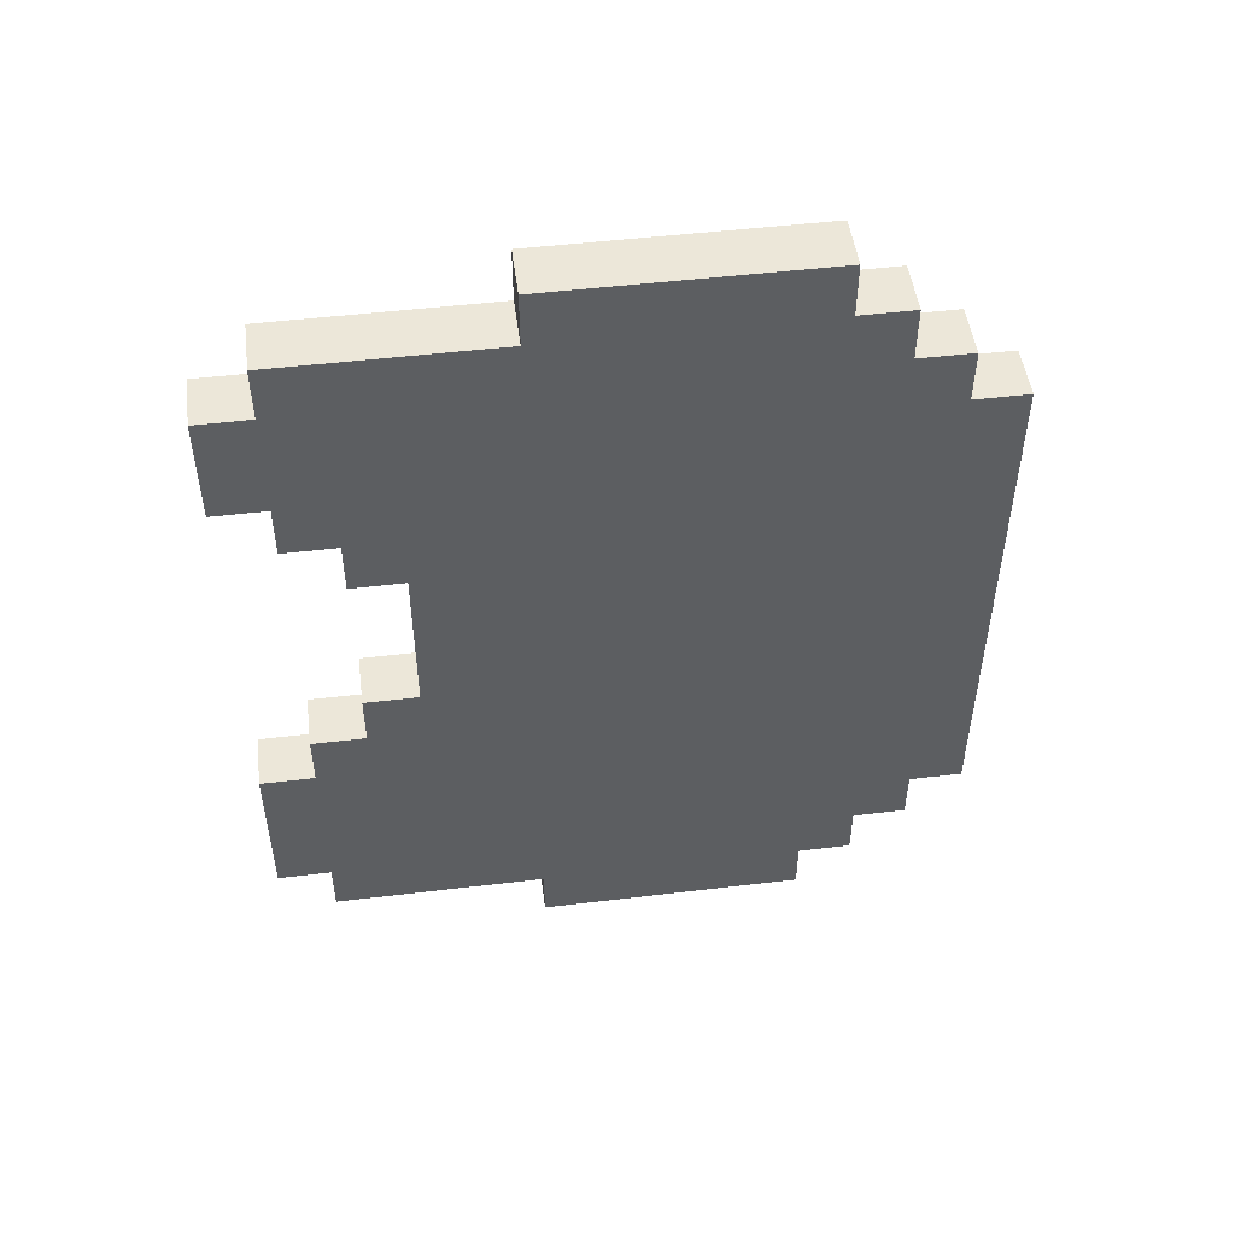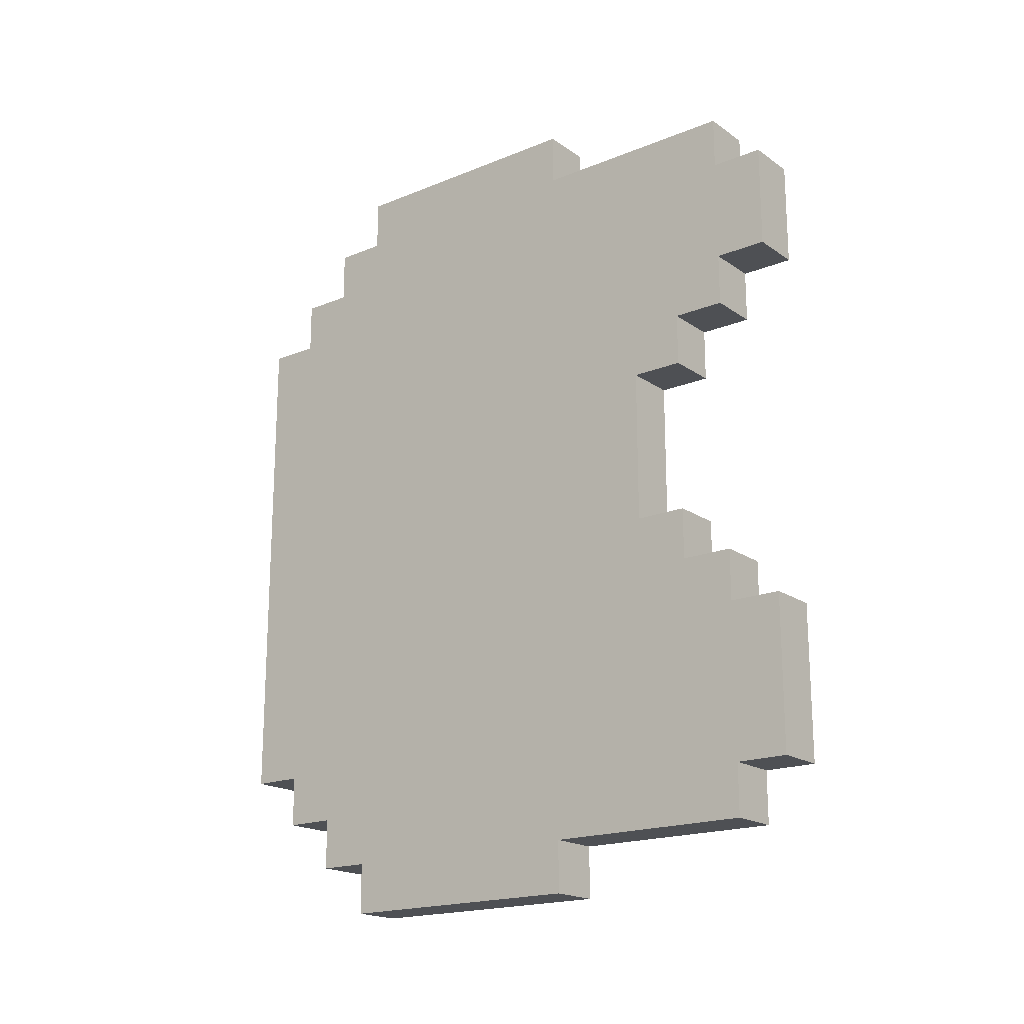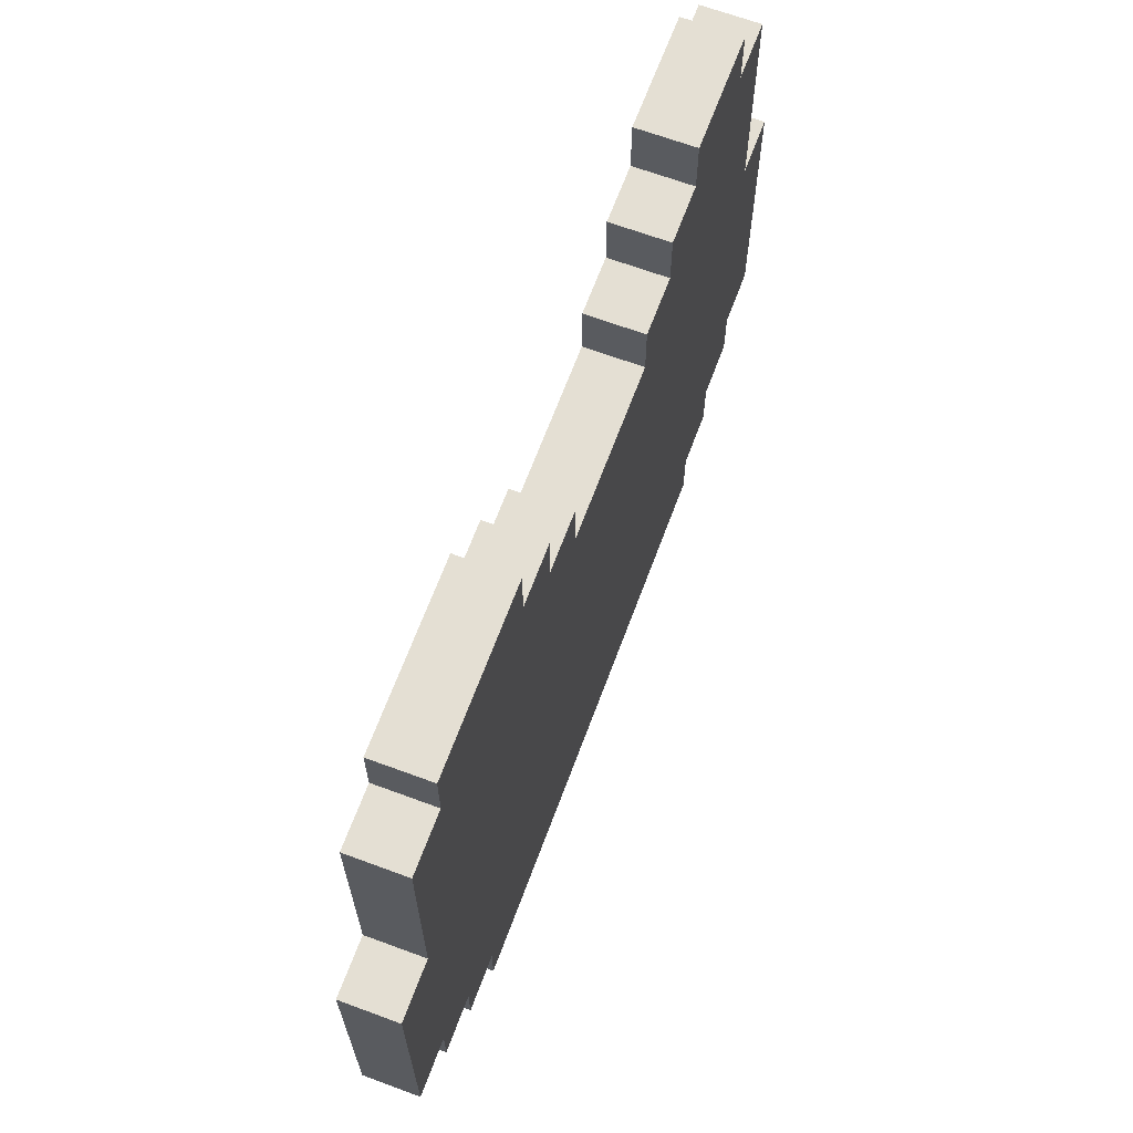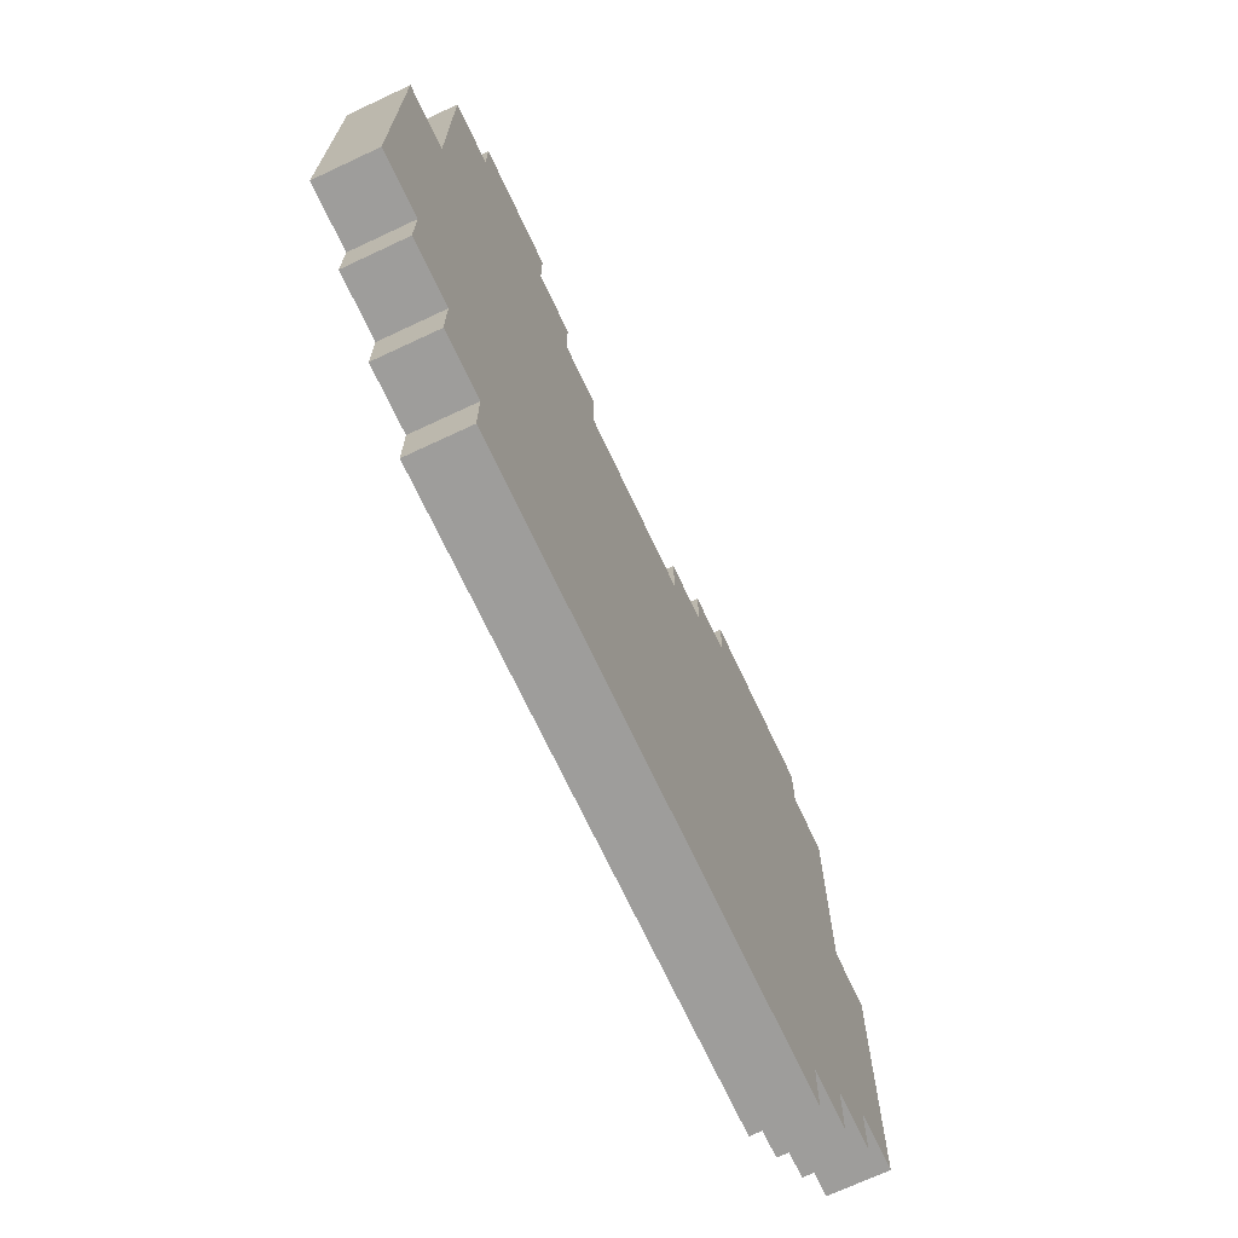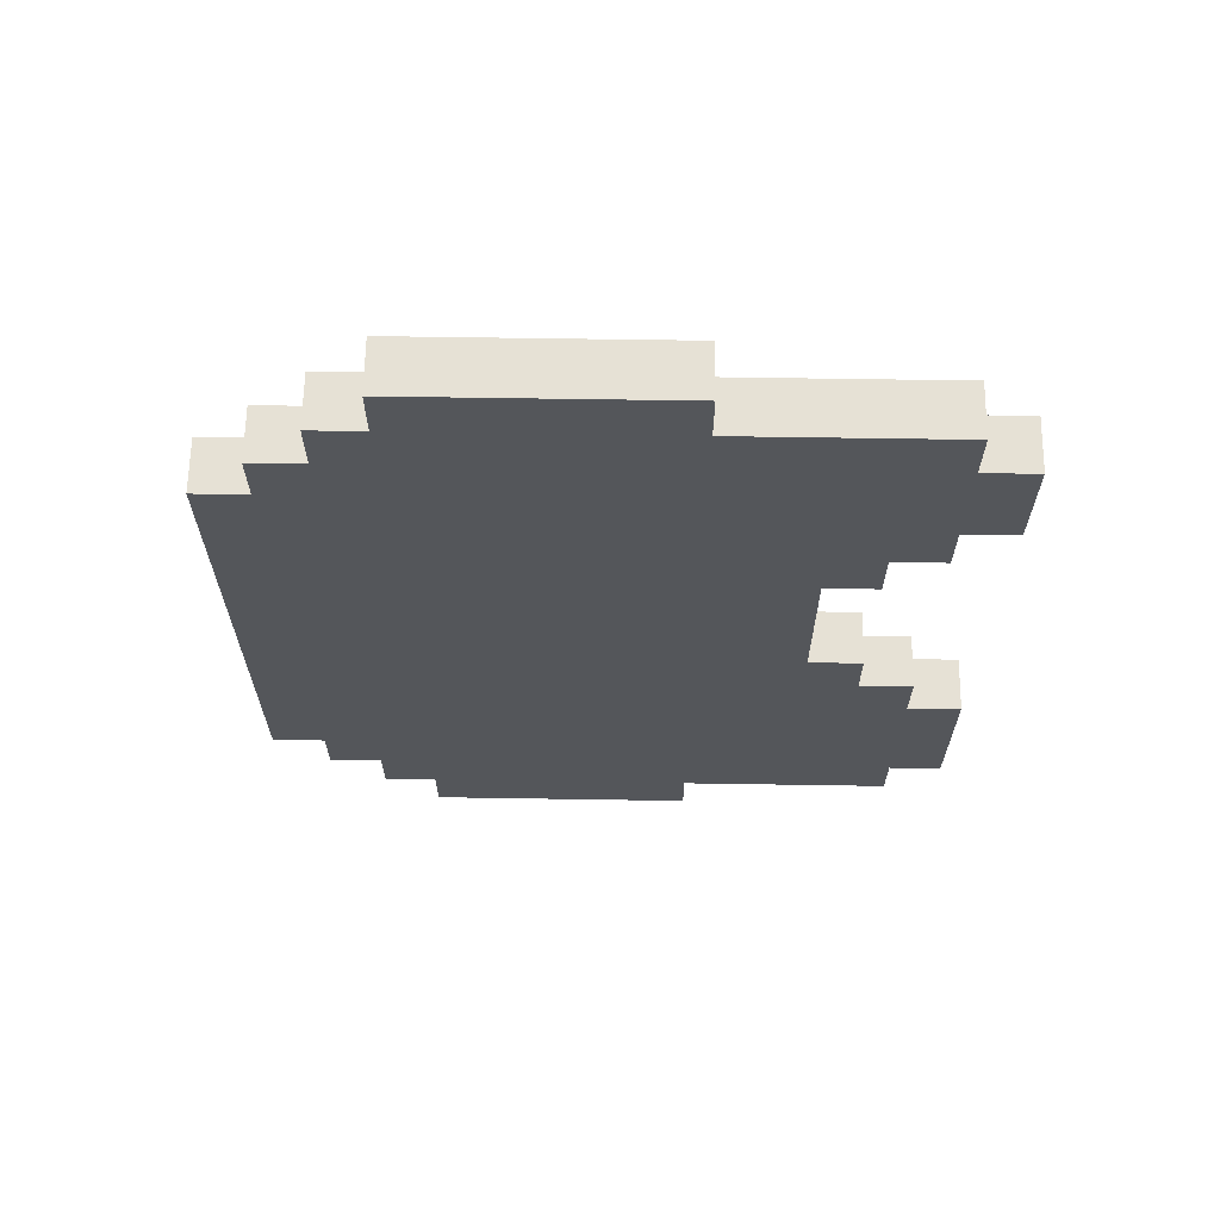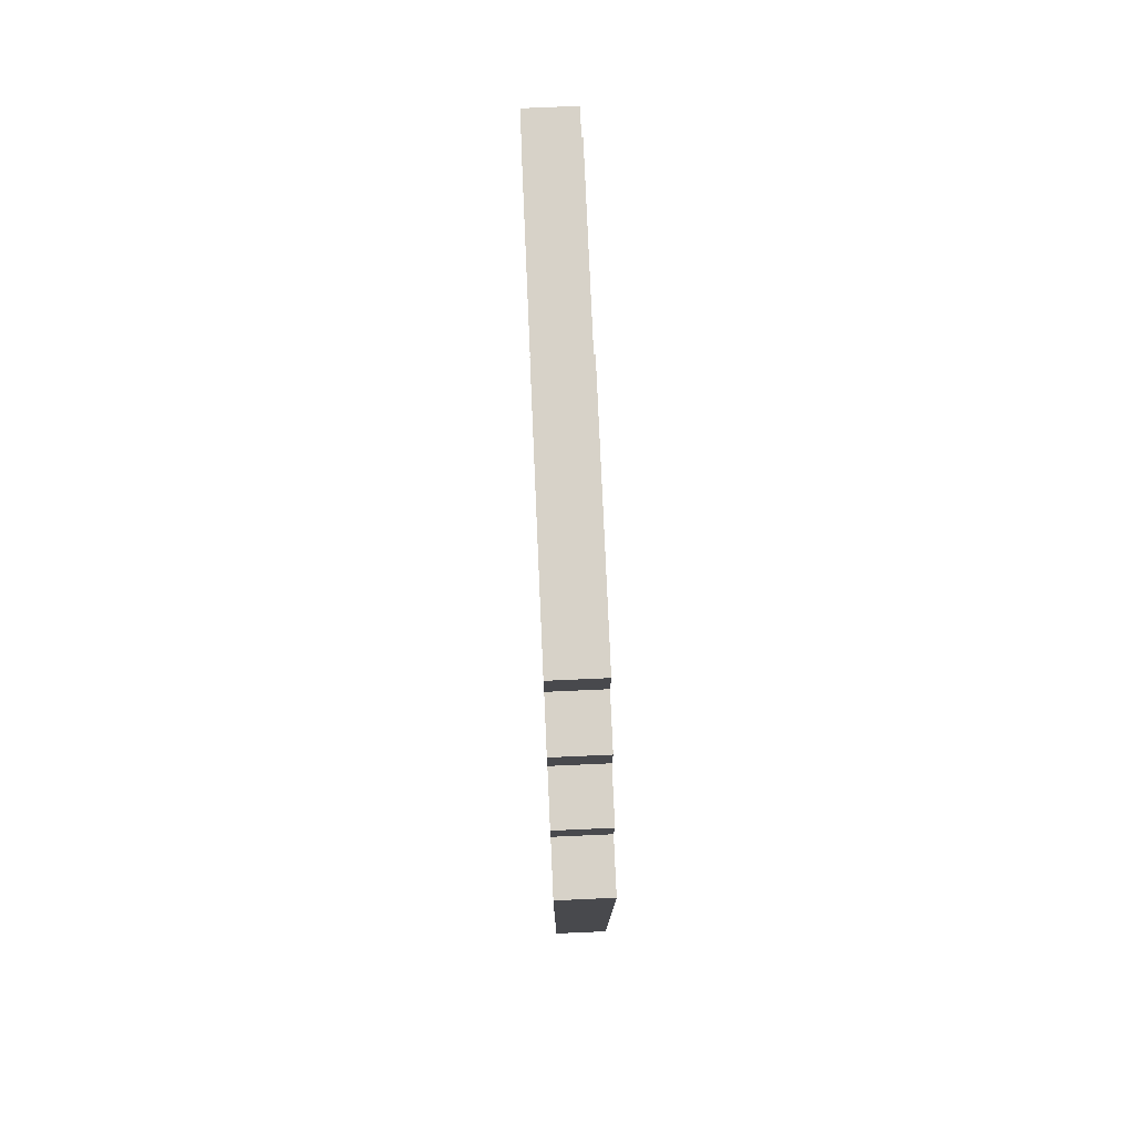
<metadata>
{"format":"obj","ext":"obj","renderer":"f3d","projection":"perspective","resolution":1024,"background":"white","views":[{"elev":49.8,"azim":-97.5,"up":"+Z"},{"elev":-18.8,"azim":127.9,"up":"+Z"},{"elev":66.5,"azim":-159.6,"up":"+Y"},{"elev":-70.4,"azim":25.1,"up":"+Y"},{"elev":64.6,"azim":90.9,"up":"+Z"},{"elev":77.3,"azim":-2.5,"up":"+Z"}]}
</metadata>
<code>
v 0 0 3
v 0 0 -7
v 0 1 4
v 0 1 3
v 0 1 -7
v 0 1 -8
v 0 2 5
v 0 2 4
v 0 2 3
v 0 2 1
v 0 2 -6
v 0 2 -7
v 0 2 -8
v 0 2 -9
v 0 3 6
v 0 3 5
v 0 3 4
v 0 3 2
v 0 3 -0
v 0 3 -2
v 0 3 -3
v 0 3 -5
v 0 3 -7
v 0 3 -8
v 0 3 -9
v 0 3 -10
v 0 4 1
v 0 4 -0
v 0 4 -2
v 0 4 -3
v 0 4 -5
v 0 4 -6
v 0 5 4
v 0 5 2
v 0 5 -0
v 0 5 -5
v 0 5 -7
v 0 5 -9
v 0 6 2
v 0 6 1
v 0 6 -5
v 0 6 -6
v 0 7 2
v 0 7 1
v 0 7 -0
v 0 7 -5
v 0 7 -6
v 0 7 -7
v 0 8 6
v 0 8 5
v 0 8 4
v 0 8 -8
v 0 8 -9
v 0 8 -10
v 0 9 -0
v 0 9 -3
v 0 10 1
v 0 10 -0
v 0 10 -3
v 0 10 -4
v 0 11 2
v 0 11 1
v 0 11 -0
v 0 11 -3
v 0 11 -4
v 0 11 -5
v 0 12 5
v 0 12 4
v 0 12 2
v 0 12 1
v 0 12 -4
v 0 12 -5
v 0 12 -8
v 0 12 -9
v 0 13 4
v 0 13 2
v 0 13 -5
v 0 13 -8
v 1 0 3
v 1 0 -7
v 1 1 4
v 1 1 3
v 1 1 -7
v 1 1 -8
v 1 2 5
v 1 2 4
v 1 2 3
v 1 2 1
v 1 2 -6
v 1 2 -7
v 1 2 -8
v 1 2 -9
v 1 3 6
v 1 3 5
v 1 3 4
v 1 3 2
v 1 3 -0
v 1 3 -2
v 1 3 -3
v 1 3 -5
v 1 3 -7
v 1 3 -8
v 1 3 -9
v 1 3 -10
v 1 4 1
v 1 4 -0
v 1 4 -2
v 1 4 -3
v 1 4 -5
v 1 4 -6
v 1 5 4
v 1 5 2
v 1 5 -0
v 1 5 -5
v 1 5 -7
v 1 5 -9
v 1 6 2
v 1 6 1
v 1 6 -5
v 1 6 -6
v 1 7 2
v 1 7 1
v 1 7 -0
v 1 7 -5
v 1 7 -6
v 1 7 -7
v 1 8 6
v 1 8 5
v 1 8 4
v 1 8 -8
v 1 8 -9
v 1 8 -10
v 1 9 -0
v 1 9 -3
v 1 10 1
v 1 10 -0
v 1 10 -3
v 1 10 -4
v 1 11 2
v 1 11 1
v 1 11 -0
v 1 11 -3
v 1 11 -4
v 1 11 -5
v 1 12 5
v 1 12 4
v 1 12 2
v 1 12 1
v 1 12 -4
v 1 12 -5
v 1 12 -8
v 1 12 -9
v 1 13 4
v 1 13 2
v 1 13 -5
v 1 13 -8
v 0 3 6
v 0 8 6
v 1 3 6
v 1 8 6
v 0 2 5
v 0 3 5
v 0 8 5
v 0 12 5
v 1 2 5
v 1 3 5
v 1 8 5
v 1 12 5
v 0 1 4
v 0 2 4
v 0 12 4
v 0 13 4
v 1 1 4
v 1 2 4
v 1 12 4
v 1 13 4
v 0 0 3
v 0 1 3
v 1 0 3
v 1 1 3
v 0 10 -3
v 0 11 -3
v 1 10 -3
v 1 11 -3
v 0 11 -4
v 0 12 -4
v 1 11 -4
v 1 12 -4
v 0 12 -5
v 0 13 -5
v 1 12 -5
v 1 13 -5
v 0 12 2
v 0 13 2
v 1 12 2
v 1 13 2
v 0 11 1
v 0 12 1
v 1 11 1
v 1 12 1
v 0 10 -0
v 0 11 -0
v 1 10 -0
v 1 11 -0
v 0 0 -7
v 0 1 -7
v 1 0 -7
v 1 1 -7
v 0 1 -8
v 0 2 -8
v 0 12 -8
v 0 13 -8
v 1 1 -8
v 1 2 -8
v 1 12 -8
v 1 13 -8
v 0 2 -9
v 0 3 -9
v 0 8 -9
v 0 12 -9
v 1 2 -9
v 1 3 -9
v 1 8 -9
v 1 12 -9
v 0 3 -10
v 0 8 -10
v 1 3 -10
v 1 8 -10
v 0 0 3
v 1 0 3
v 0 0 -7
v 1 0 -7
v 0 1 4
v 1 1 4
v 0 1 3
v 1 1 3
v 0 1 -7
v 1 1 -7
v 0 1 -8
v 1 1 -8
v 0 2 5
v 1 2 5
v 0 2 4
v 1 2 4
v 0 2 -8
v 1 2 -8
v 0 2 -9
v 1 2 -9
v 0 3 6
v 1 3 6
v 0 3 5
v 1 3 5
v 0 3 -9
v 1 3 -9
v 0 3 -10
v 1 3 -10
v 0 8 6
v 1 8 6
v 0 8 5
v 1 8 5
v 0 8 -9
v 1 8 -9
v 0 8 -10
v 1 8 -10
v 0 10 -0
v 1 10 -0
v 0 10 -3
v 1 10 -3
v 0 11 1
v 1 11 1
v 0 11 -0
v 1 11 -0
v 0 11 -3
v 1 11 -3
v 0 11 -4
v 1 11 -4
v 0 12 5
v 1 12 5
v 0 12 4
v 1 12 4
v 0 12 2
v 1 12 2
v 0 12 1
v 1 12 1
v 0 12 -4
v 1 12 -4
v 0 12 -5
v 1 12 -5
v 0 12 -8
v 1 12 -8
v 0 12 -9
v 1 12 -9
v 0 13 4
v 1 13 4
v 0 13 2
v 1 13 2
v 0 13 -5
v 1 13 -5
v 0 13 -8
v 1 13 -8
f 4 2 1
f 5 2 4
f 8 4 3
f 9 5 4
f 9 4 8
f 10 5 9
f 11 5 10
f 12 6 5
f 12 5 11
f 13 6 12
f 16 8 7
f 17 9 8
f 17 10 9
f 17 8 16
f 18 10 17
f 19 11 10
f 20 11 19
f 21 11 20
f 22 11 21
f 23 12 11
f 23 13 12
f 24 14 13
f 24 13 23
f 25 14 24
f 27 10 18
f 27 19 10
f 28 20 19
f 28 19 27
f 29 21 20
f 29 20 28
f 30 22 21
f 30 21 29
f 31 11 22
f 31 22 30
f 32 23 11
f 32 11 31
f 33 17 16
f 33 18 17
f 34 31 30
f 34 18 33
f 34 30 29
f 34 29 28
f 34 28 27
f 34 27 18
f 34 32 31
f 35 32 34
f 36 32 35
f 37 24 23
f 37 32 36
f 37 25 24
f 37 23 32
f 38 26 25
f 38 25 37
f 39 35 34
f 39 34 33
f 40 35 39
f 41 37 36
f 41 36 35
f 42 37 41
f 43 40 39
f 43 39 33
f 44 35 40
f 44 40 43
f 45 41 35
f 45 35 44
f 46 42 41
f 46 41 45
f 47 37 42
f 47 42 46
f 48 38 37
f 48 37 47
f 49 16 15
f 50 43 33
f 50 16 49
f 50 33 16
f 50 48 47
f 50 44 43
f 50 45 44
f 50 47 46
f 50 46 45
f 51 48 50
f 52 38 48
f 52 48 51
f 53 26 38
f 53 38 52
f 54 26 53
f 55 52 51
f 56 52 55
f 57 55 51
f 58 56 55
f 58 55 57
f 59 52 56
f 59 56 58
f 60 52 59
f 61 57 51
f 62 58 57
f 62 57 61
f 63 58 62
f 64 60 59
f 65 52 60
f 65 60 64
f 66 52 65
f 67 51 50
f 68 61 51
f 68 51 67
f 69 62 61
f 69 61 68
f 70 62 69
f 71 66 65
f 72 52 66
f 72 66 71
f 73 53 52
f 73 52 72
f 74 53 73
f 75 69 68
f 76 69 75
f 77 73 72
f 78 73 77
f 79 80 82
f 82 80 83
f 81 82 86
f 82 83 87
f 86 82 87
f 87 83 88
f 88 83 89
f 83 84 90
f 89 83 90
f 90 84 91
f 85 86 94
f 86 87 95
f 87 88 95
f 94 86 95
f 95 88 96
f 88 89 97
f 97 89 98
f 98 89 99
f 99 89 100
f 89 90 101
f 90 91 101
f 91 92 102
f 101 91 102
f 102 92 103
f 96 88 105
f 88 97 105
f 97 98 106
f 105 97 106
f 98 99 107
f 106 98 107
f 99 100 108
f 107 99 108
f 100 89 109
f 108 100 109
f 89 101 110
f 109 89 110
f 94 95 111
f 95 96 111
f 108 109 112
f 111 96 112
f 107 108 112
f 106 107 112
f 105 106 112
f 96 105 112
f 109 110 112
f 112 110 113
f 113 110 114
f 101 102 115
f 114 110 115
f 102 103 115
f 110 101 115
f 103 104 116
f 115 103 116
f 112 113 117
f 111 112 117
f 117 113 118
f 114 115 119
f 113 114 119
f 119 115 120
f 117 118 121
f 111 117 121
f 118 113 122
f 121 118 122
f 113 119 123
f 122 113 123
f 119 120 124
f 123 119 124
f 120 115 125
f 124 120 125
f 115 116 126
f 125 115 126
f 93 94 127
f 111 121 128
f 127 94 128
f 94 111 128
f 125 126 128
f 121 122 128
f 122 123 128
f 124 125 128
f 123 124 128
f 128 126 129
f 126 116 130
f 129 126 130
f 116 104 131
f 130 116 131
f 131 104 132
f 129 130 133
f 133 130 134
f 129 133 135
f 133 134 136
f 135 133 136
f 134 130 137
f 136 134 137
f 137 130 138
f 129 135 139
f 135 136 140
f 139 135 140
f 140 136 141
f 137 138 142
f 138 130 143
f 142 138 143
f 143 130 144
f 128 129 145
f 129 139 146
f 145 129 146
f 139 140 147
f 146 139 147
f 147 140 148
f 143 144 149
f 144 130 150
f 149 144 150
f 130 131 151
f 150 130 151
f 151 131 152
f 146 147 153
f 153 147 154
f 150 151 155
f 155 151 156
f 159 158 157
f 160 158 159
f 165 162 161
f 166 162 165
f 167 164 163
f 168 164 167
f 173 170 169
f 174 170 173
f 175 172 171
f 176 172 175
f 179 178 177
f 180 178 179
f 183 182 181
f 184 182 183
f 187 186 185
f 188 186 187
f 191 190 189
f 192 190 191
f 193 194 195
f 195 194 196
f 197 198 199
f 199 198 200
f 201 202 203
f 203 202 204
f 205 206 207
f 207 206 208
f 209 210 213
f 213 210 214
f 211 212 215
f 215 212 216
f 217 218 221
f 221 218 222
f 219 220 223
f 223 220 224
f 225 226 227
f 227 226 228
f 231 230 229
f 232 230 231
f 235 234 233
f 236 234 235
f 239 238 237
f 240 238 239
f 243 242 241
f 244 242 243
f 247 246 245
f 248 246 247
f 251 250 249
f 252 250 251
f 255 254 253
f 256 254 255
f 257 258 259
f 259 258 260
f 261 262 263
f 263 262 264
f 265 266 267
f 267 266 268
f 269 270 271
f 271 270 272
f 273 274 275
f 275 274 276
f 277 278 279
f 279 278 280
f 281 282 283
f 283 282 284
f 285 286 287
f 287 286 288
f 289 290 291
f 291 290 292
f 293 294 295
f 295 294 296
f 297 298 299
f 299 298 300

</code>
